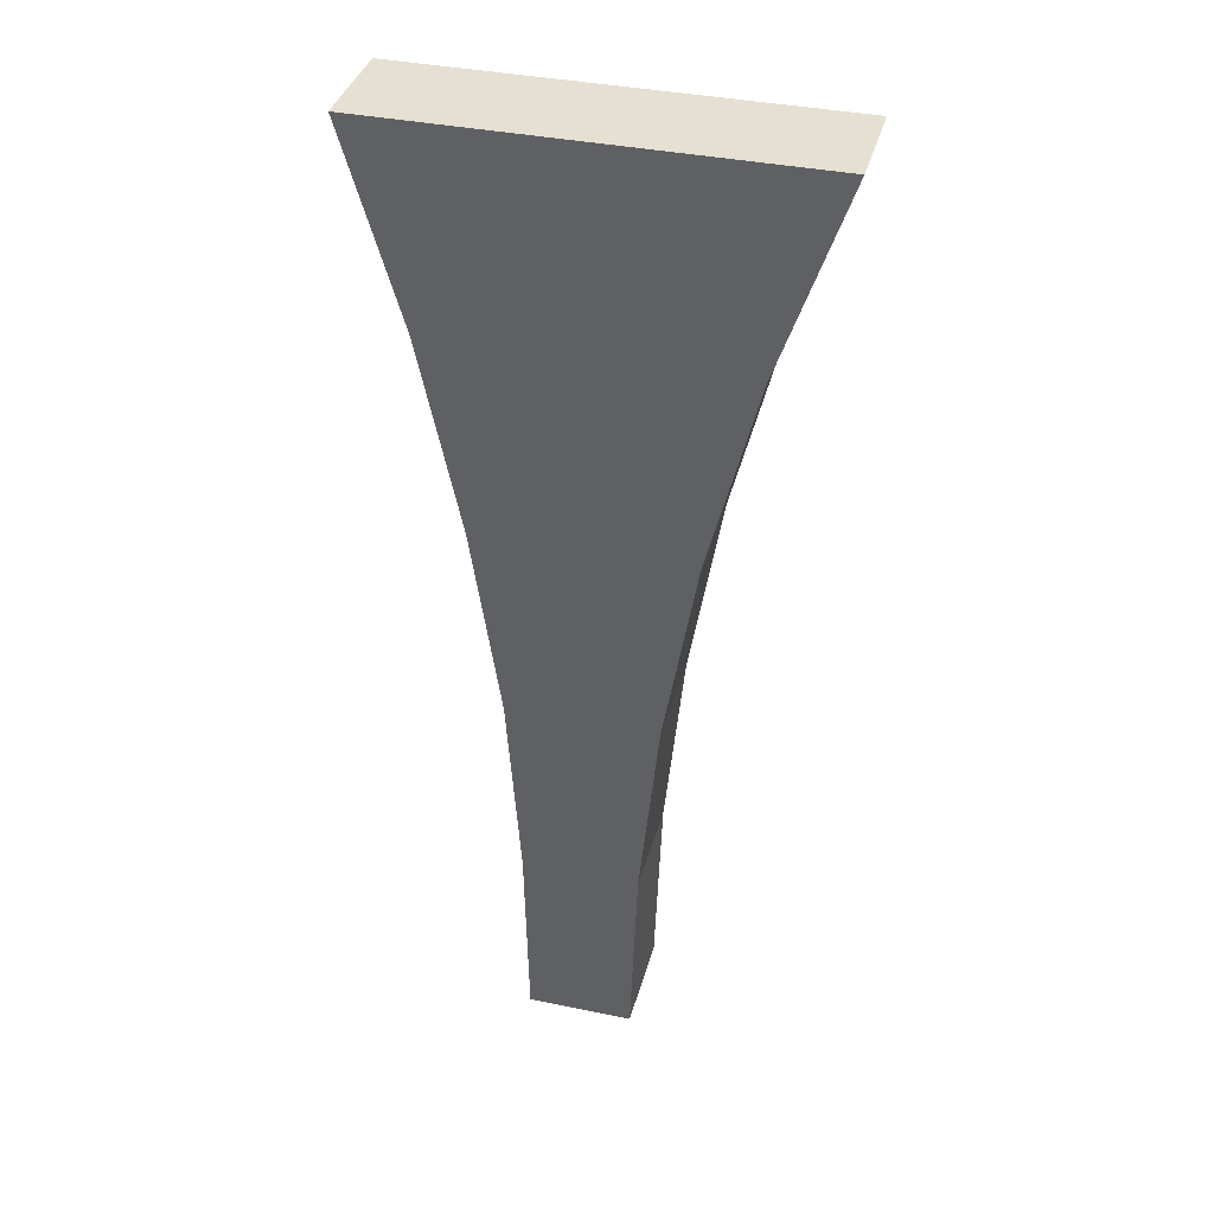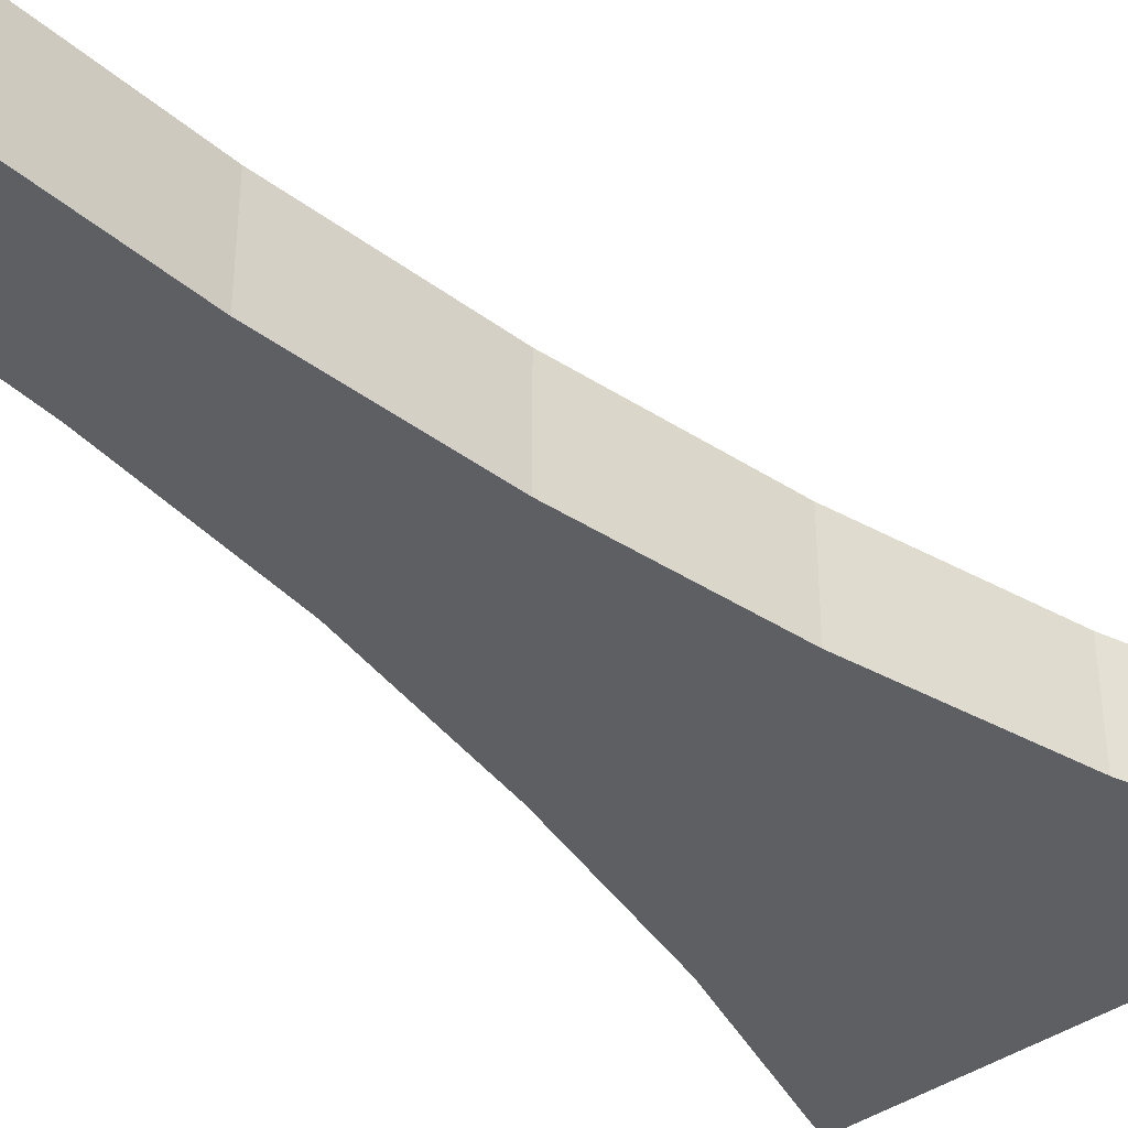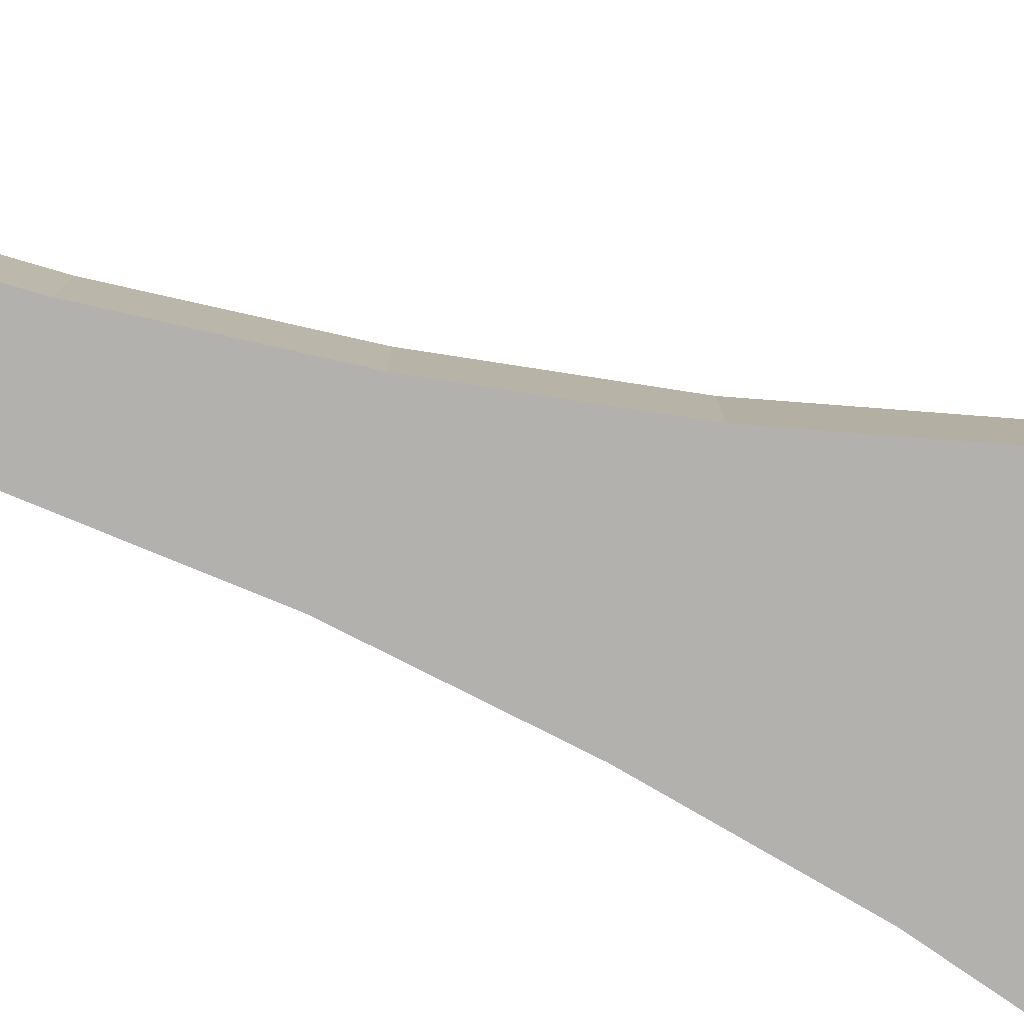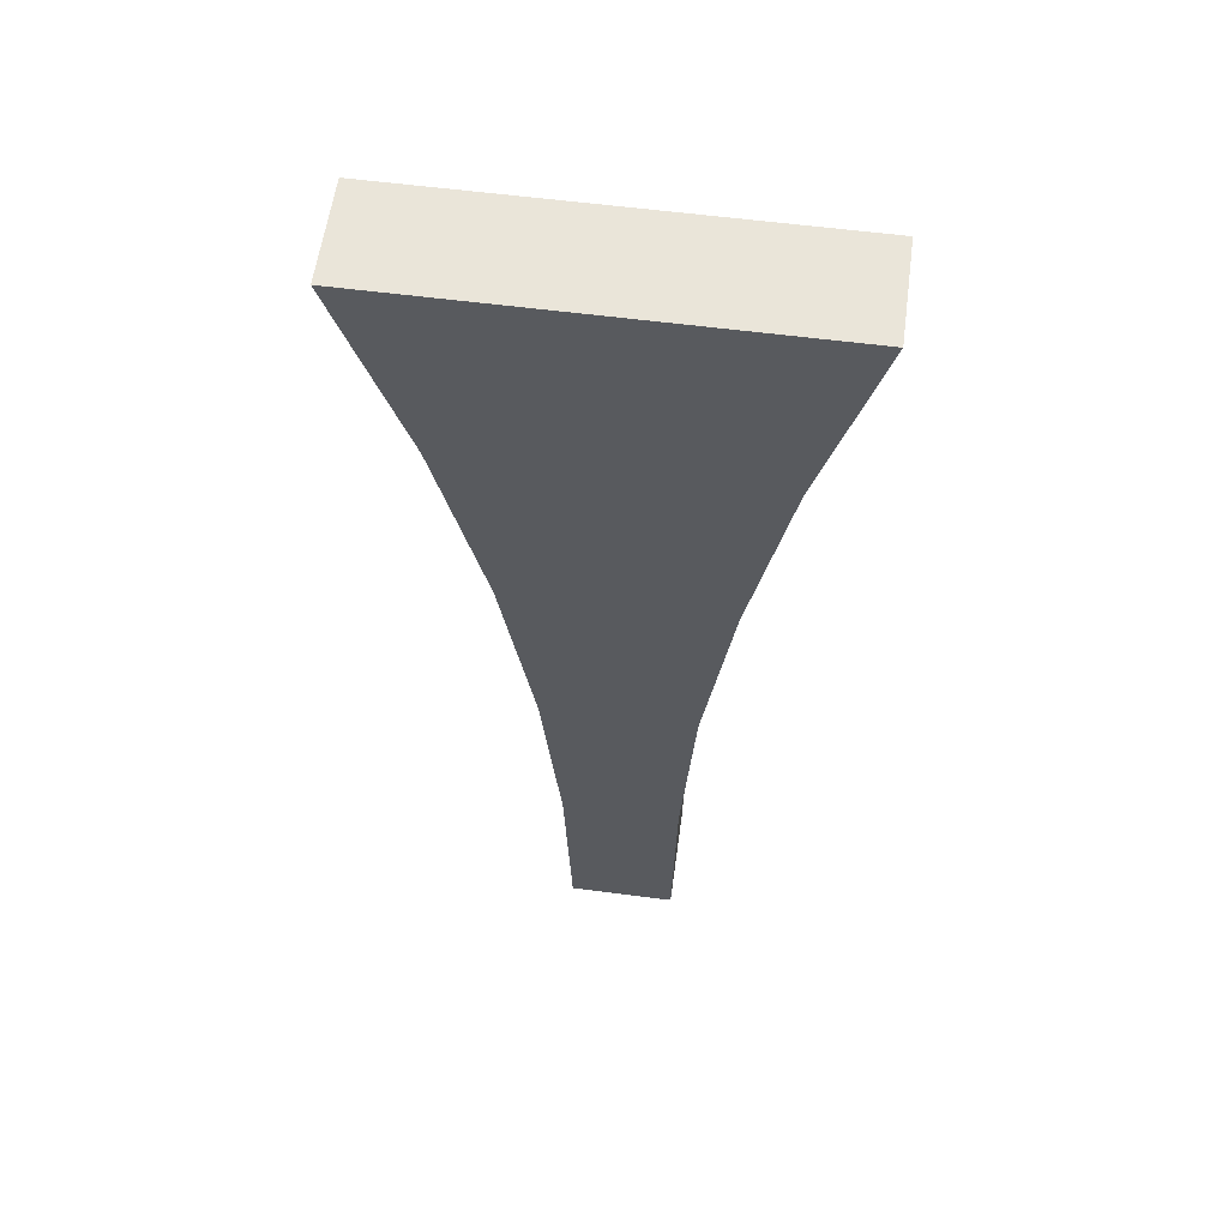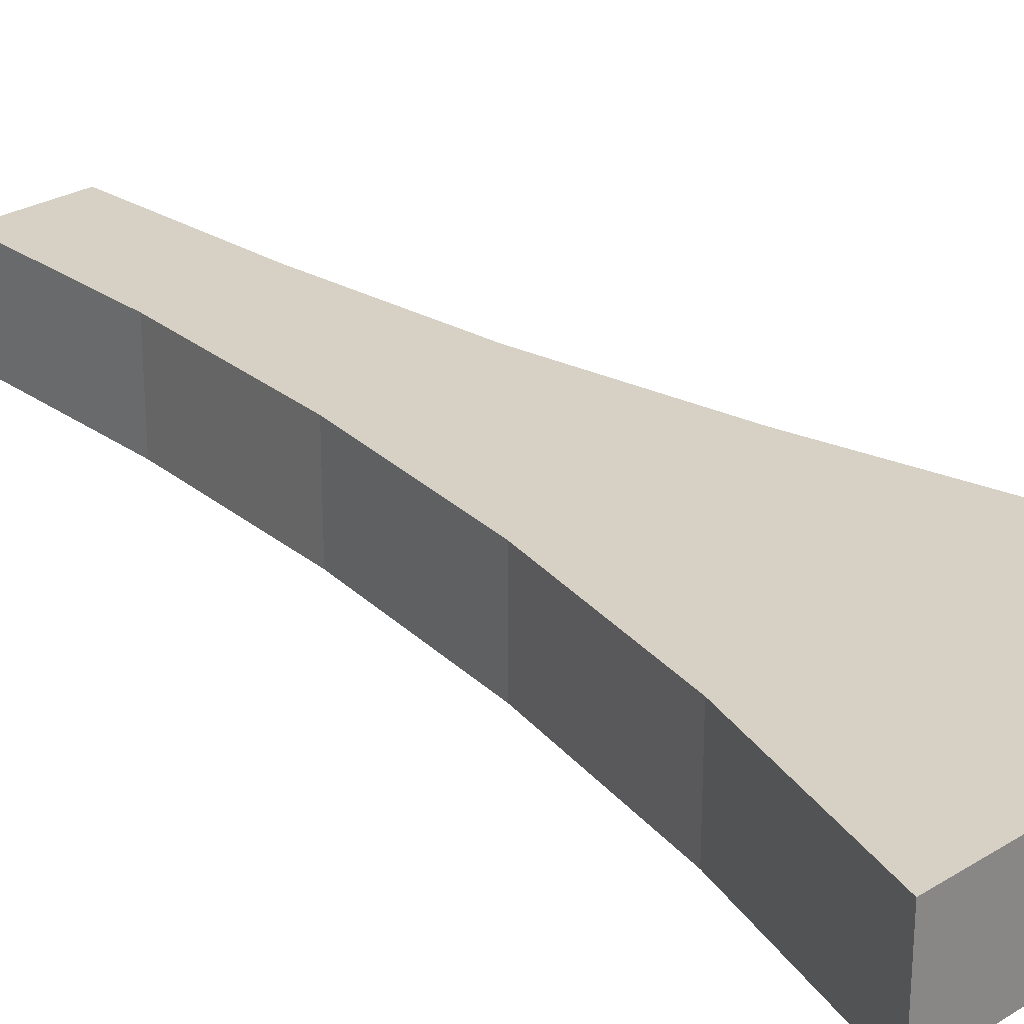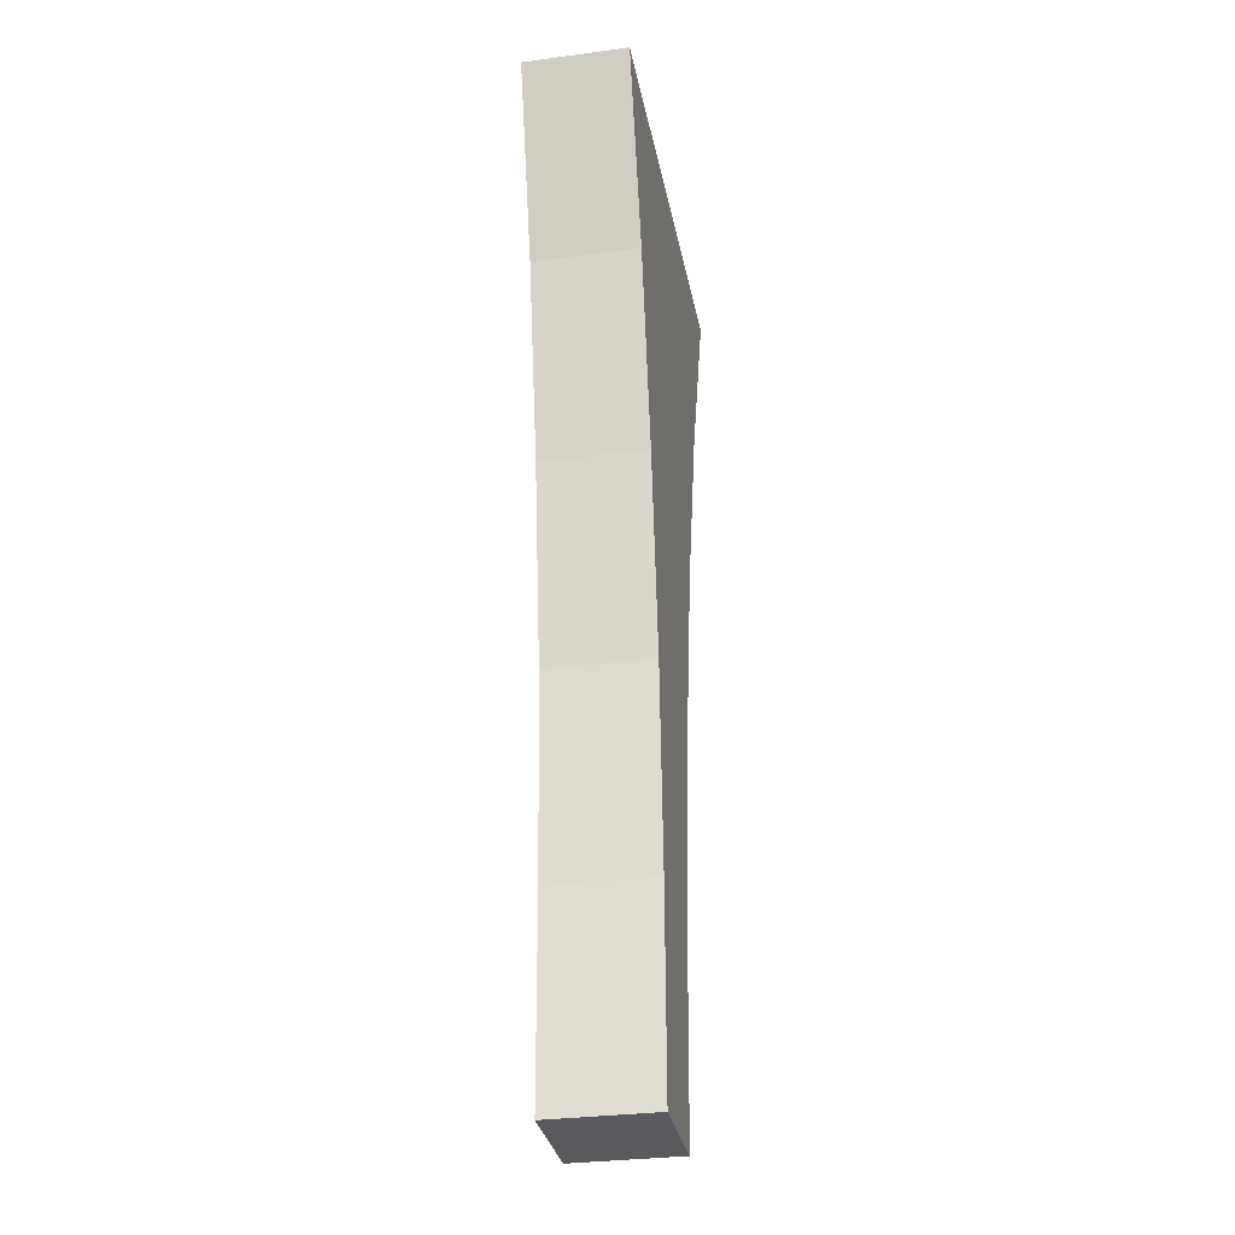
<metadata>
{"format":"obj","ext":"obj","renderer":"f3d","projection":"perspective","resolution":1024,"background":"white","views":[{"elev":37.6,"azim":14.8,"up":"+Y"},{"elev":-39.7,"azim":41.5,"up":"+Z"},{"elev":-79.3,"azim":71.6,"up":"+Z"},{"elev":58.4,"azim":-172.3,"up":"+Y"},{"elev":26.6,"azim":136.0,"up":"+Z"},{"elev":-31.5,"azim":-79.3,"up":"+Y"}]}
</metadata>
<code>
o Cube.4470_0135
v -0.4184 0.315 -2.696
v -0.4347 0.315 -2.696
v -0.4173 0.345 -2.696
v -0.4353 0.345 -2.696
v -0.4143 0.375 -2.696
v -0.4374 0.375 -2.696
v -0.4092 0.405 -2.696
v -0.4419 0.405 -2.696
v -0.4017 0.435 -2.696
v -0.4482 0.435 -2.696
v -0.3915 0.465 -2.696
v -0.4569 0.465 -2.696
v -0.4347 0.315 -2.68
v -0.4184 0.315 -2.68
v -0.4353 0.345 -2.68
v -0.4173 0.345 -2.68
v -0.4374 0.375 -2.68
v -0.4143 0.375 -2.68
v -0.4419 0.405 -2.68
v -0.4092 0.405 -2.68
v -0.4482 0.435 -2.68
v -0.4017 0.435 -2.68
v -0.4569 0.465 -2.68
v -0.3915 0.465 -2.68
f 3 4 6
f 1 2 4
f 5 6 8
f 9 10 12
f 7 8 10
f 16 18 17
f 14 16 15
f 18 20 19
f 22 24 23
f 20 22 21
f 7 9 22
f 1 3 16
f 5 7 20
f 3 5 18
f 11 12 23
f 4 2 13
f 2 1 14
f 12 10 21
f 10 8 19
f 8 6 17
f 9 11 24
f 6 4 15
f 3 6 5
f 1 4 3
f 5 8 7
f 9 12 11
f 7 10 9
f 16 17 15
f 14 15 13
f 18 19 17
f 22 23 21
f 20 21 19
f 7 22 20
f 1 16 14
f 5 20 18
f 3 18 16
f 11 23 24
f 4 13 15
f 2 14 13
f 12 21 23
f 10 19 21
f 8 17 19
f 9 24 22
f 6 15 17

</code>
